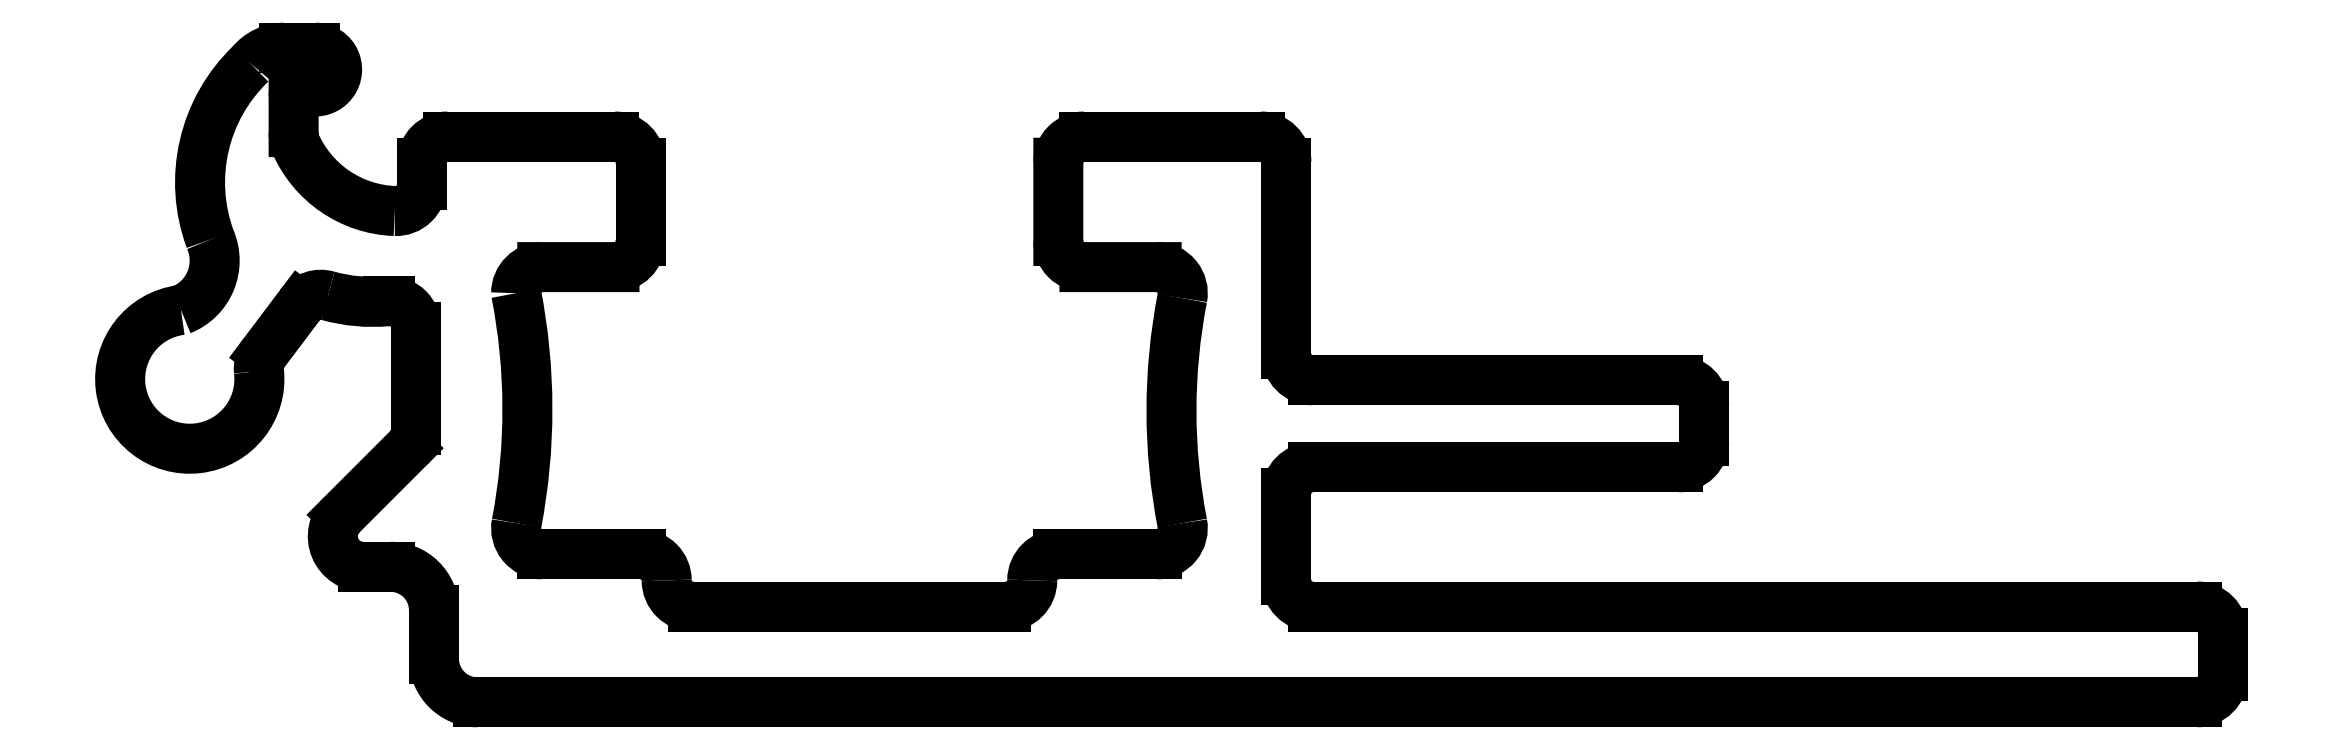
<metadata>
{"format":"dxf","ext":"dxf","renderer":"ezdxf+matplotlib","layout":"modelspace","background":"white","min_lineweight":24,"dpi":150}
</metadata>
<code>
0
SECTION
2
ENTITIES
0
LINE
8
0
10
2834
20
1955
30
0
11
2834
21
1956
31
0
0
ARC
8
0
10
2834
20
1956
30
0
40
0.3
50
0
51
90
0
LINE
8
0
10
2834
20
1956
30
0
11
2832
21
1956
31
0
0
ARC
8
0
10
2832
20
1956
30
0
40
0.3
50
90
51
180
0
LINE
8
0
10
2832
20
1956
30
0
11
2832
21
1955
31
0
0
ARC
8
0
10
2831
20
1955
30
0
40
0.3
50
267.9
51
4.343e-11
0
ARC
8
0
10
2831
20
1956
30
0
40
1.3
50
203
51
267.9
0
ARC
8
0
10
2831
20
1956
30
0
40
0.4909
50
180
51
193.5
0
LINE
8
0
10
2830
20
1956
30
0
11
2830
21
1956
31
0
0
ARC
8
0
10
2830
20
1956
30
0
40
0.1
50
65.13
51
180
0
ARC
8
0
10
2830
20
1957
30
0
40
0.2515
50
245.1
51
90
0
LINE
8
0
10
2830
20
1957
30
0
11
2830
21
1957
31
0
0
ARC
8
0
10
2830
20
1957
30
0
40
0.4962
50
90
51
141
0
ARC
8
0
10
2831
20
1955
30
0
40
1.886
50
133.7
51
200.4
0
ARC
8
0
10
2829
20
1955
30
0
40
0.61
50
291.4
51
23.38
0
ARC
8
0
10
2829
20
1953
30
0
40
0.8
50
97.25
51
6.344
0
ARC
8
0
10
2830
20
1953
30
0
40
0.3
50
143
51
186.3
0
LINE
8
0
10
2830
20
1954
30
0
11
2830
21
1954
31
0
0
ARC
8
0
10
2830
20
1954
30
0
40
0.3
50
73.81
51
143.3
0
ARC
8
0
10
2831
20
1956
30
0
40
1.9
50
254.4
51
275.2
0
LINE
8
0
10
2831
20
1954
30
0
11
2831
21
1954
31
0
0
ARC
8
0
10
2831
20
1954
30
0
40
0.3
50
0
51
90.26
0
LINE
8
0
10
2831
20
1954
30
0
11
2831
21
1953
31
0
0
ARC
8
0
10
2831
20
1953
30
0
40
0.3
50
315
51
0.003632
0
LINE
8
0
10
2831
20
1952
30
0
11
2831
21
1952
31
0
0
ARC
8
0
10
2831
20
1951
30
0
40
0.35
50
135
51
270
0
LINE
8
0
10
2831
20
1951
30
0
11
2831
21
1951
31
0
0
ARC
8
0
10
2831
20
1951
30
0
40
0.5
50
0
51
90
0
LINE
8
0
10
2832
20
1951
30
0
11
2832
21
1950
31
0
0
ARC
8
0
10
2832
20
1950
30
0
40
0.5
50
180
51
270
0
LINE
8
0
10
2832
20
1949
30
0
11
2852
21
1949
31
0
0
ARC
8
0
10
2852
20
1950
30
0
40
0.3
50
270
51
0
0
LINE
8
0
10
2852
20
1950
30
0
11
2852
21
1950
31
0
0
ARC
8
0
10
2852
20
1950
30
0
40
0.3
50
0
51
90
0
LINE
8
0
10
2852
20
1951
30
0
11
2842
21
1951
31
0
0
ARC
8
0
10
2842
20
1951
30
0
40
0.3
50
180
51
270
0
LINE
8
0
10
2841
20
1951
30
0
11
2841
21
1952
31
0
0
ARC
8
0
10
2842
20
1952
30
0
40
0.3
50
90
51
180
0
LINE
8
0
10
2842
20
1952
30
0
11
2846
21
1952
31
0
0
ARC
8
0
10
2846
20
1952
30
0
40
0.3
50
270
51
360
0
LINE
8
0
10
2846
20
1952
30
0
11
2846
21
1953
31
0
0
ARC
8
0
10
2846
20
1953
30
0
40
0.3
50
4.343e-11
51
90
0
LINE
8
0
10
2846
20
1953
30
0
11
2842
21
1953
31
0
0
ARC
8
0
10
2842
20
1953
30
0
40
0.3
50
180
51
270
0
LINE
8
0
10
2841
20
1953
30
0
11
2841
21
1956
31
0
0
ARC
8
0
10
2841
20
1956
30
0
40
0.3
50
0
51
90
0
LINE
8
0
10
2841
20
1956
30
0
11
2839
21
1956
31
0
0
ARC
8
0
10
2839
20
1956
30
0
40
0.3
50
90
51
180.2
0
LINE
8
0
10
2839
20
1956
30
0
11
2839
21
1955
31
0
0
ARC
8
0
10
2839
20
1955
30
0
40
0.3
50
180
51
270
0
LINE
8
0
10
2839
20
1954
30
0
11
2840
21
1954
31
0
0
ARC
8
0
10
2840
20
1954
30
0
40
0.3
50
349
51
90
0
ARC
8
0
10
2847
20
1953
30
0
40
6.8
50
169
51
191
0
ARC
8
0
10
2840
20
1951
30
0
40
0.3
50
270
51
10.96
0
LINE
8
0
10
2840
20
1951
30
0
11
2839
21
1951
31
0
0
ARC
8
0
10
2839
20
1951
30
0
40
0.3
50
90
51
180
0
ARC
8
0
10
2838
20
1951
30
0
40
0.3
50
270
51
0
0
LINE
8
0
10
2838
20
1951
30
0
11
2835
21
1951
31
0
0
ARC
8
0
10
2835
20
1951
30
0
40
0.3
50
180
51
270
0
ARC
8
0
10
2834
20
1951
30
0
40
0.3
50
360
51
90
0
LINE
8
0
10
2834
20
1951
30
0
11
2833
21
1951
31
0
0
ARC
8
0
10
2833
20
1951
30
0
40
0.3
50
169
51
270
0
ARC
8
0
10
2826
20
1953
30
0
40
6.95
50
349.2
51
11.08
0
ARC
8
0
10
2833
20
1954
30
0
40
0.3
50
90
51
180
0
LINE
8
0
10
2833
20
1954
30
0
11
2834
21
1954
31
0
0
ARC
8
0
10
2834
20
1955
30
0
40
0.3
50
270
51
360
0
ENDSEC
0
EOF

</code>
